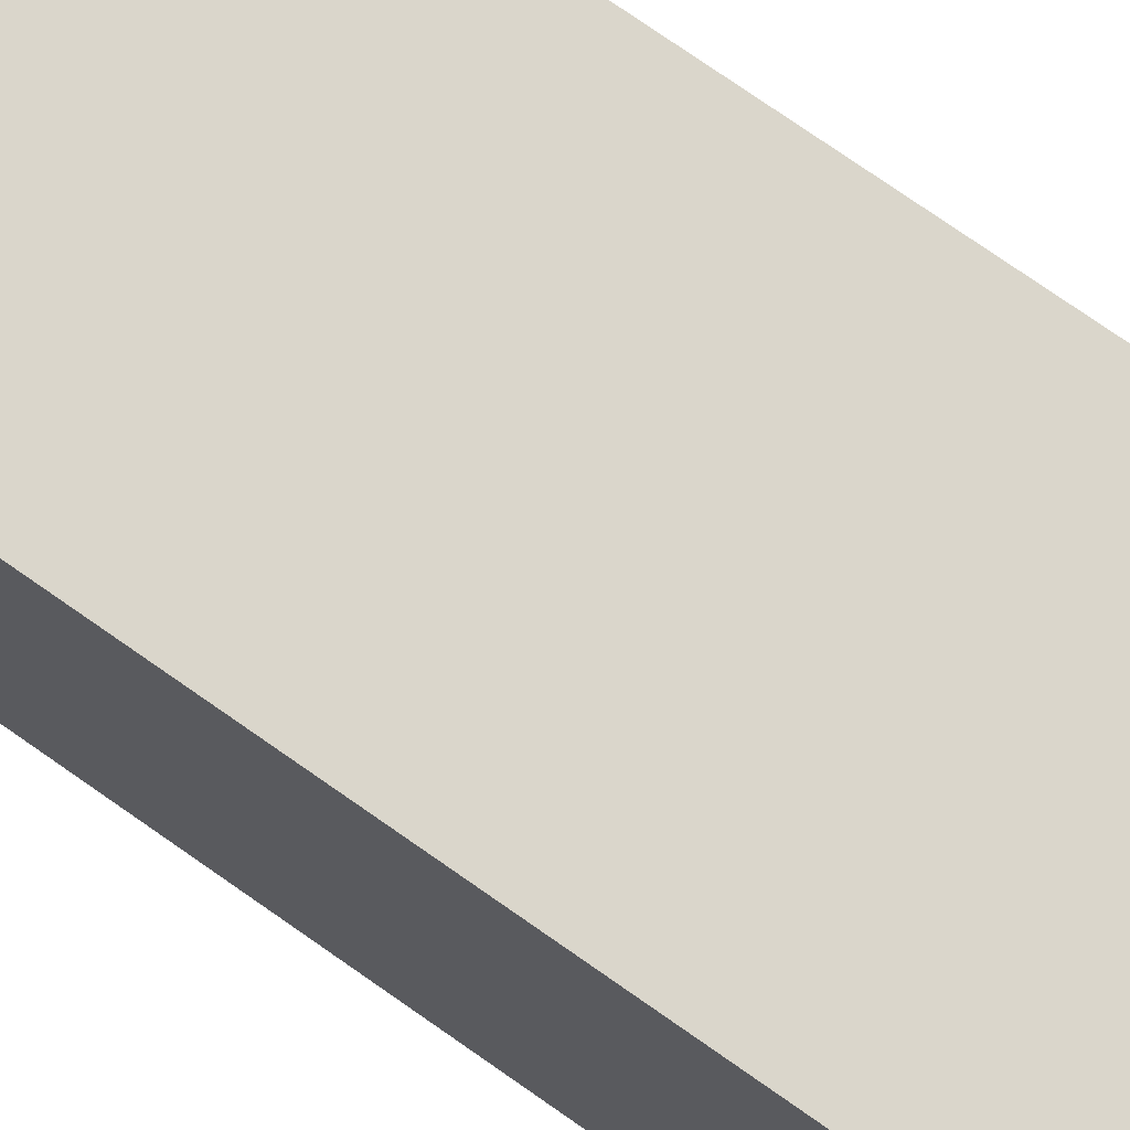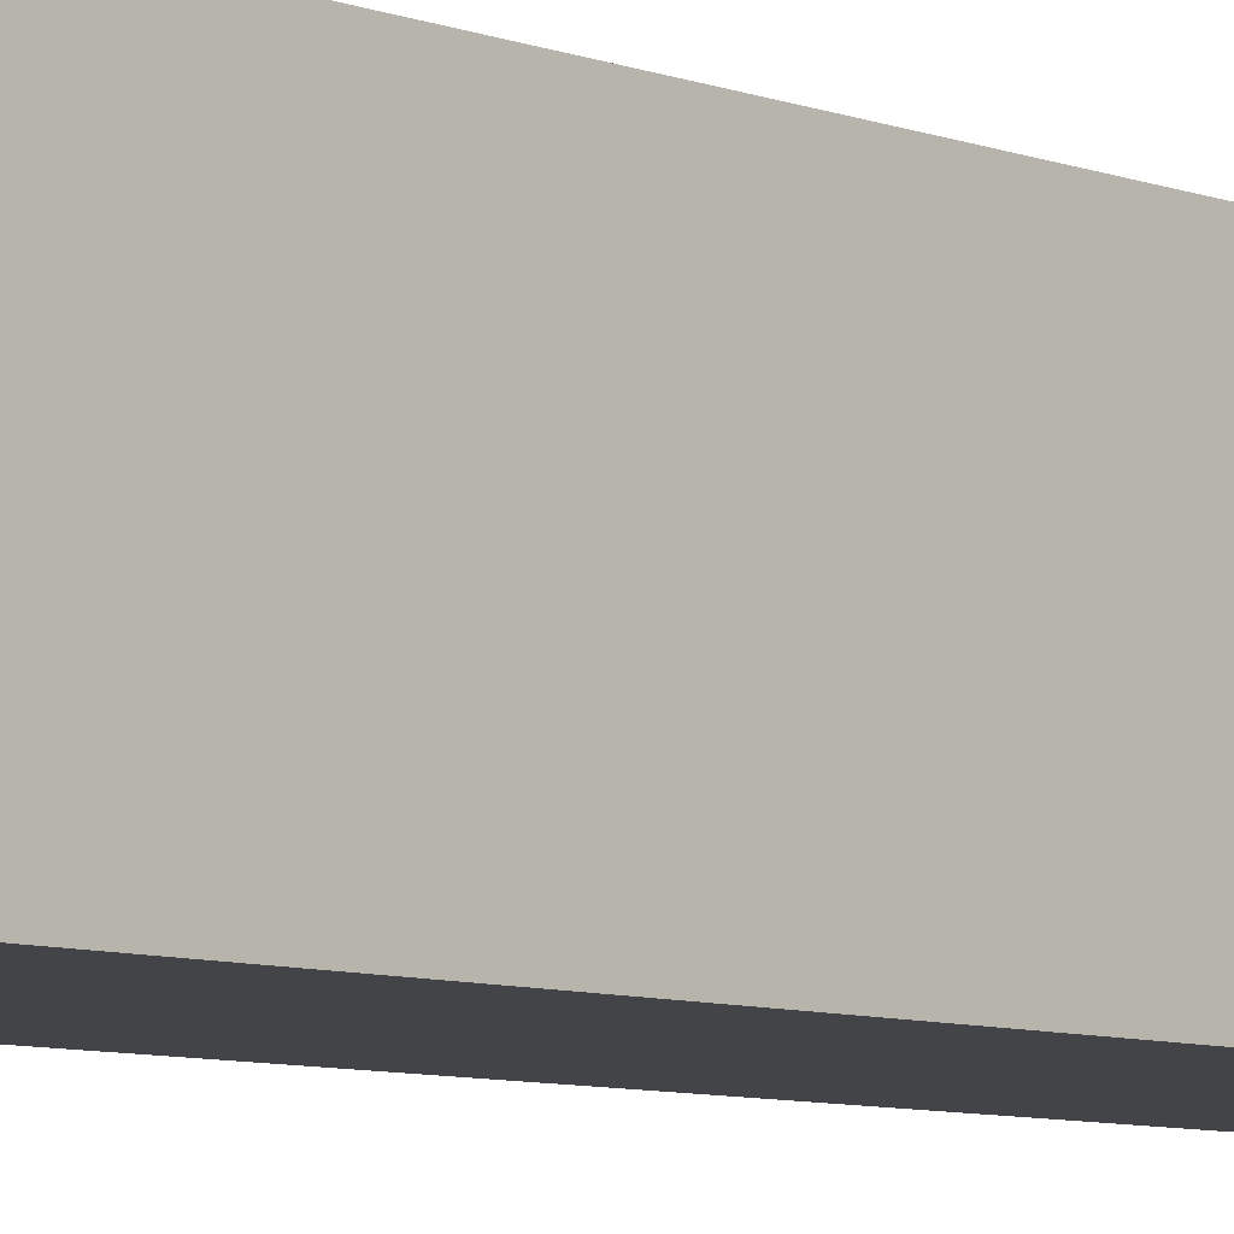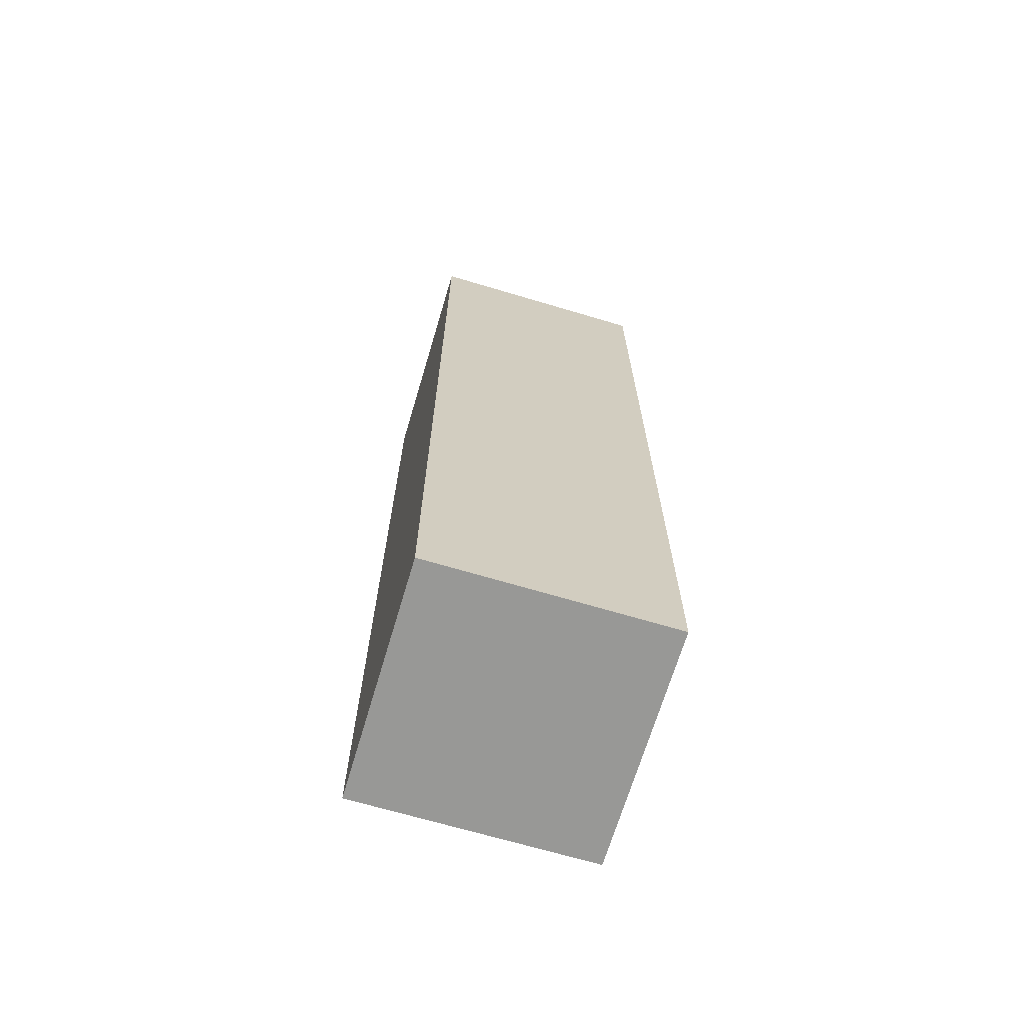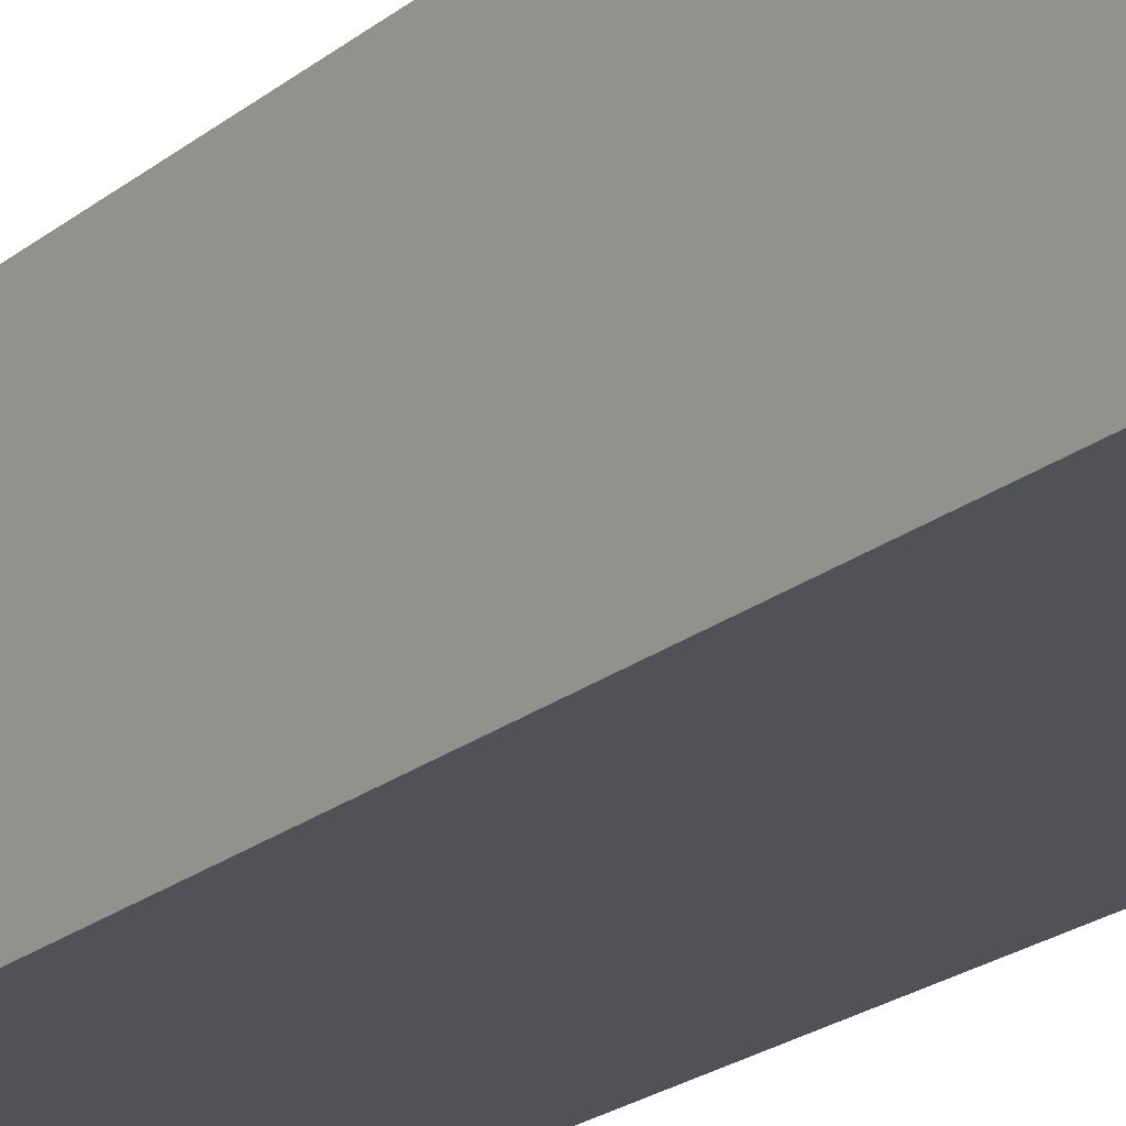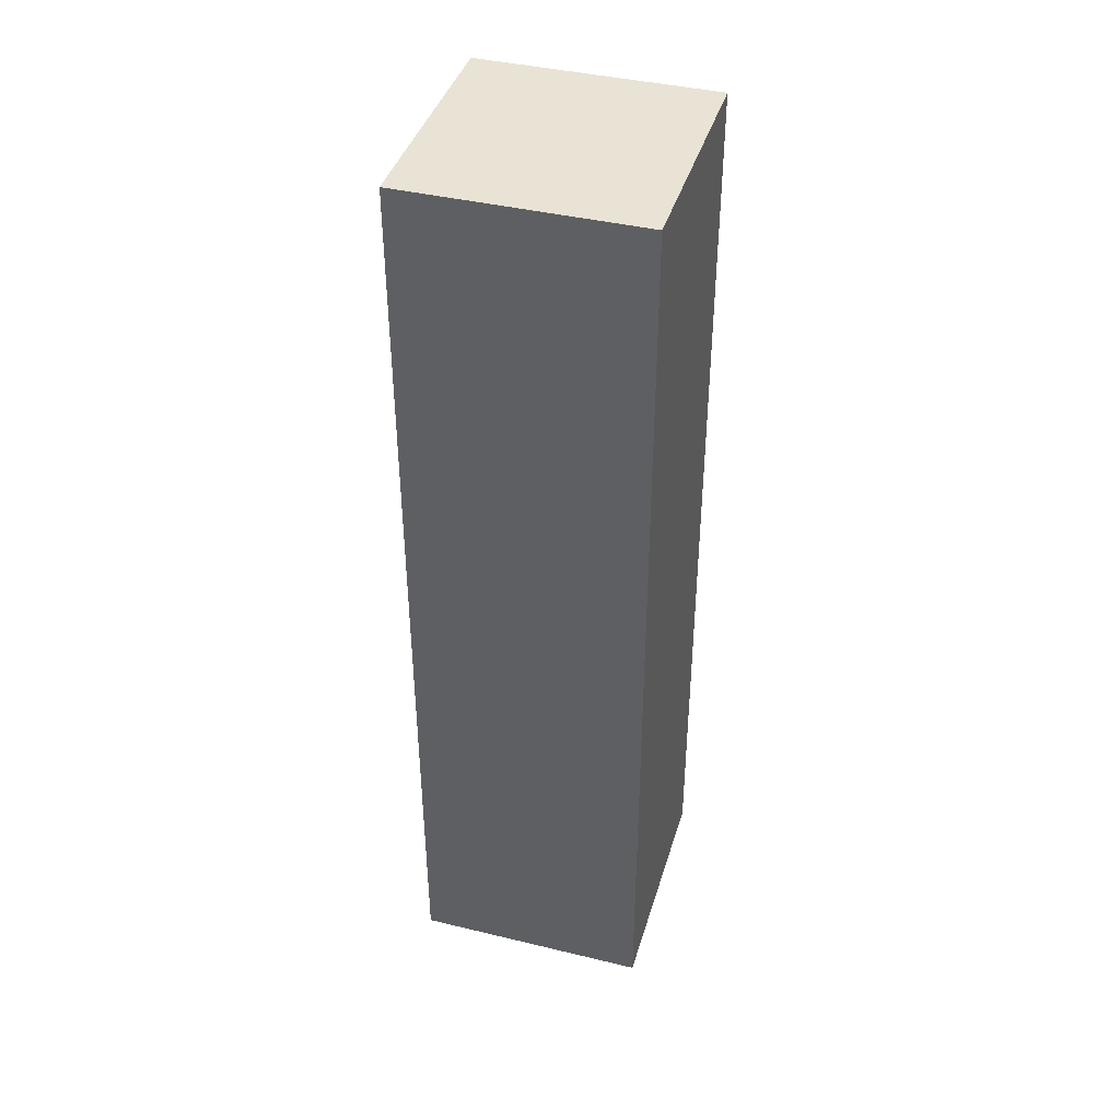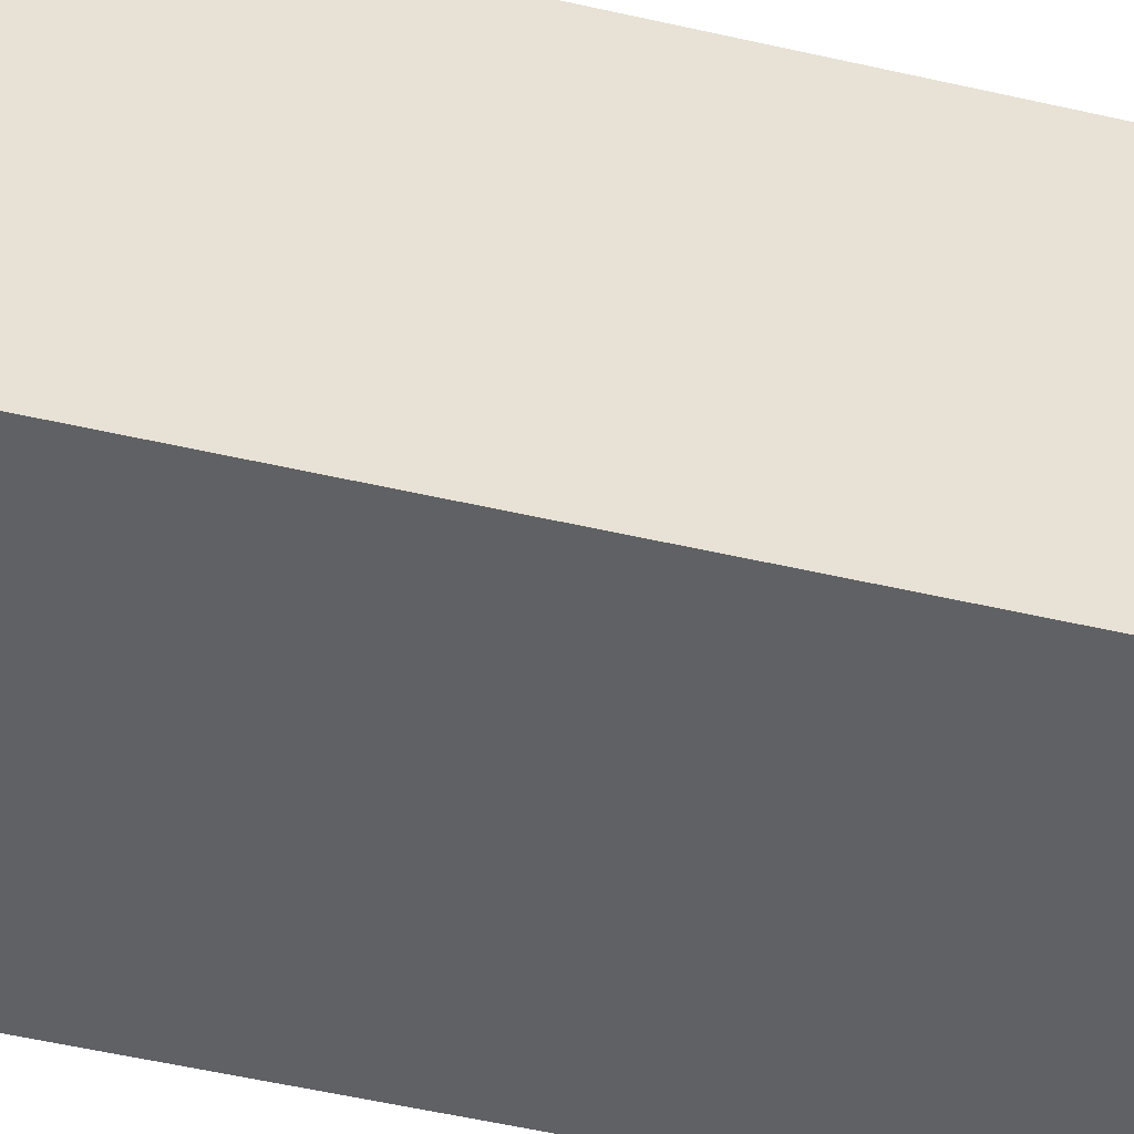
<metadata>
{"format":"obj","ext":"obj","renderer":"f3d","projection":"perspective","resolution":1024,"background":"white","views":[{"elev":73.8,"azim":-54.8,"up":"+Z"},{"elev":-7.7,"azim":43.5,"up":"+Z"},{"elev":-68.4,"azim":-106.6,"up":"+Y"},{"elev":-21.6,"azim":144.0,"up":"+Z"},{"elev":41.2,"azim":106.3,"up":"+Y"},{"elev":-48.1,"azim":-104.8,"up":"+Z"}]}
</metadata>
<code>
o
v 0.6 0.4 16.4
v 0.6 0.4 16.3
v 0.6 0.8 16.4
v 0.6 0.8 16.3
v 0.7 0.4 16.4
v 0.7 0.4 16.3
v 0.7 0.8 16.4
v 0.7 0.8 16.3
v 0.6 0.4 16.4
v 0.6 0.8 16.4
v 0.7 0.4 16.4
v 0.7 0.8 16.4
v 0.6 0.4 16.3
v 0.6 0.8 16.3
v 0.7 0.4 16.3
v 0.7 0.8 16.3
v 0.6 0.4 16.4
v 0.7 0.4 16.4
v 0.6 0.4 16.3
v 0.7 0.4 16.3
v 0.6 0.8 16.4
v 0.7 0.8 16.4
v 0.6 0.8 16.3
v 0.7 0.8 16.3
f 3 2 1
f 4 2 3
f 5 6 7
f 7 6 8
f 11 10 9
f 12 10 11
f 13 14 15
f 15 14 16
f 19 18 17
f 20 18 19
f 21 22 23
f 23 22 24

</code>
